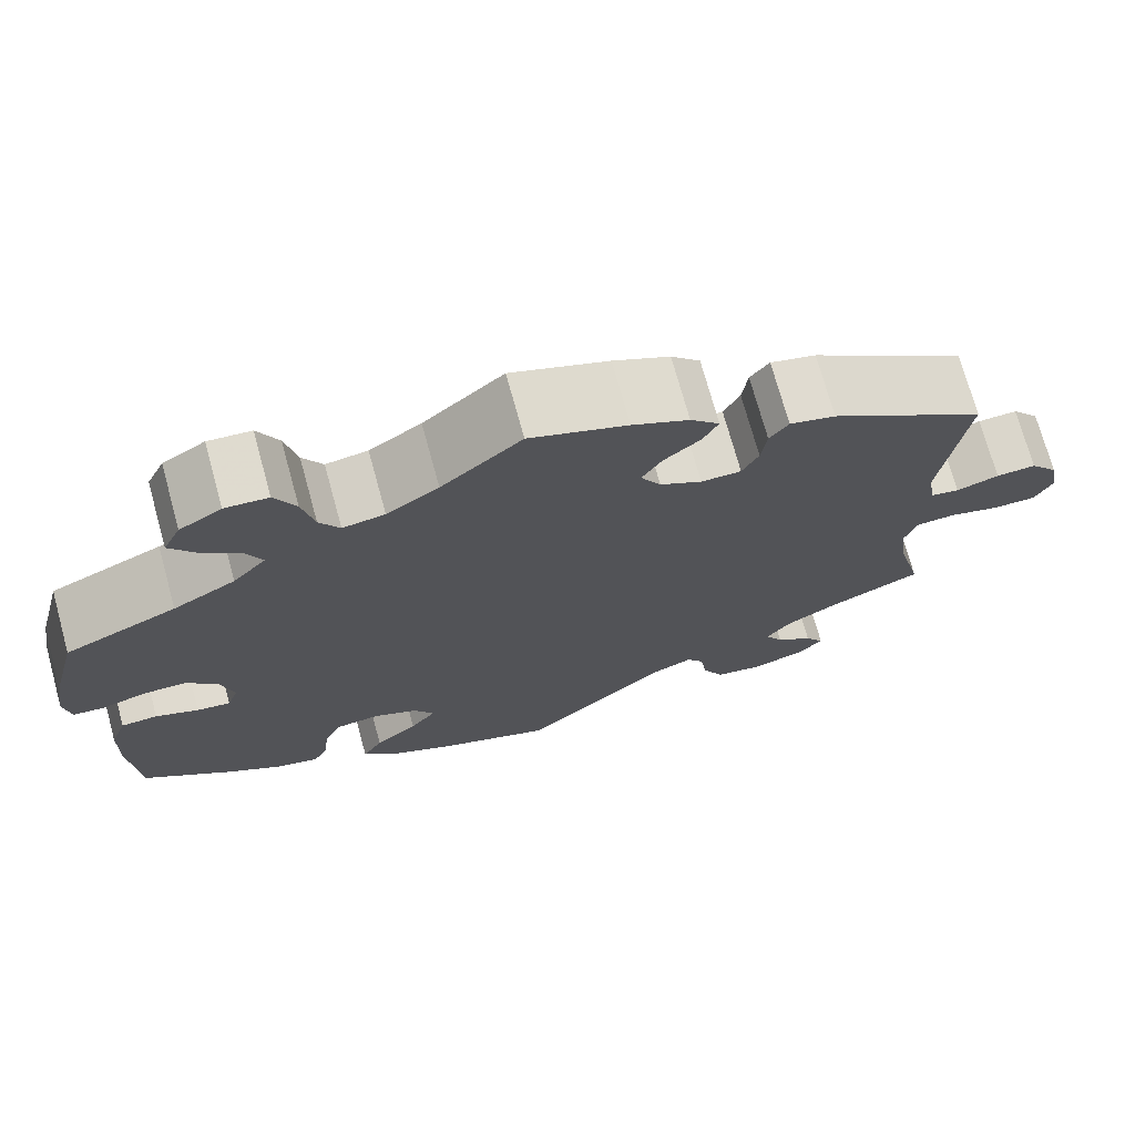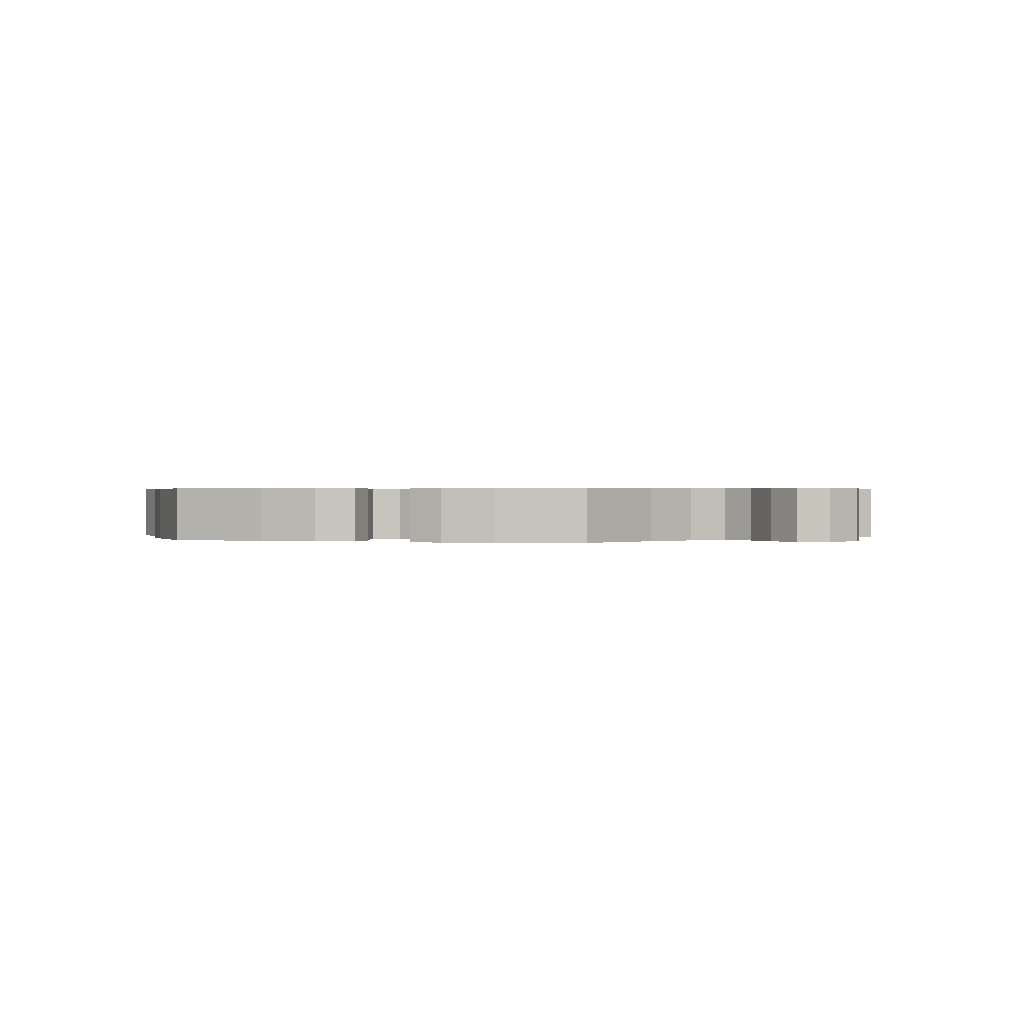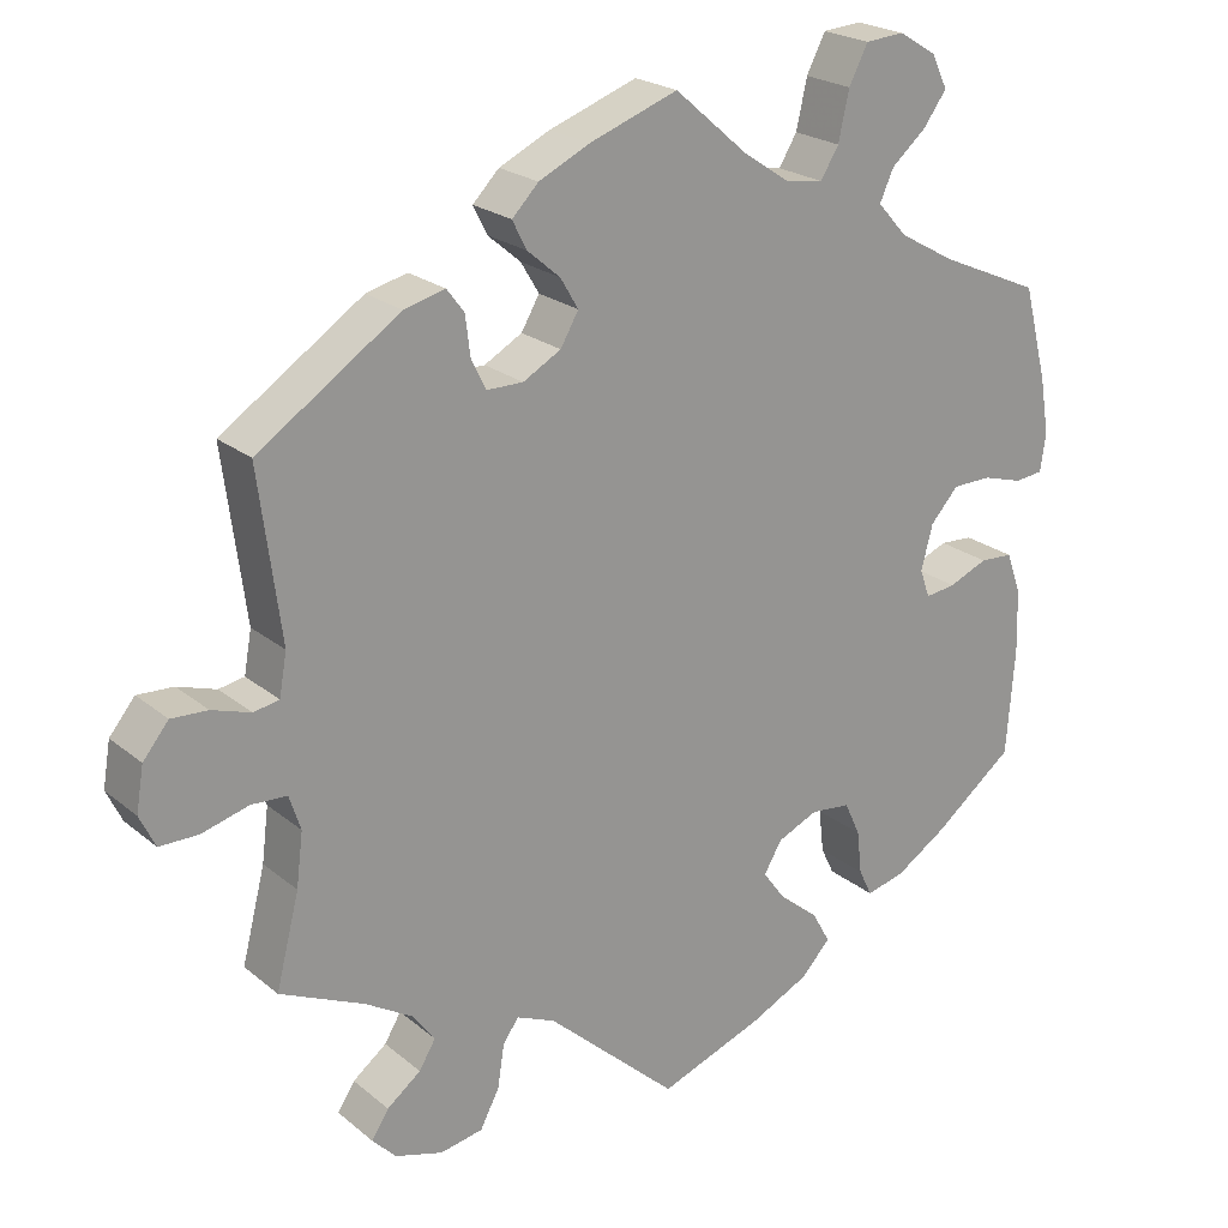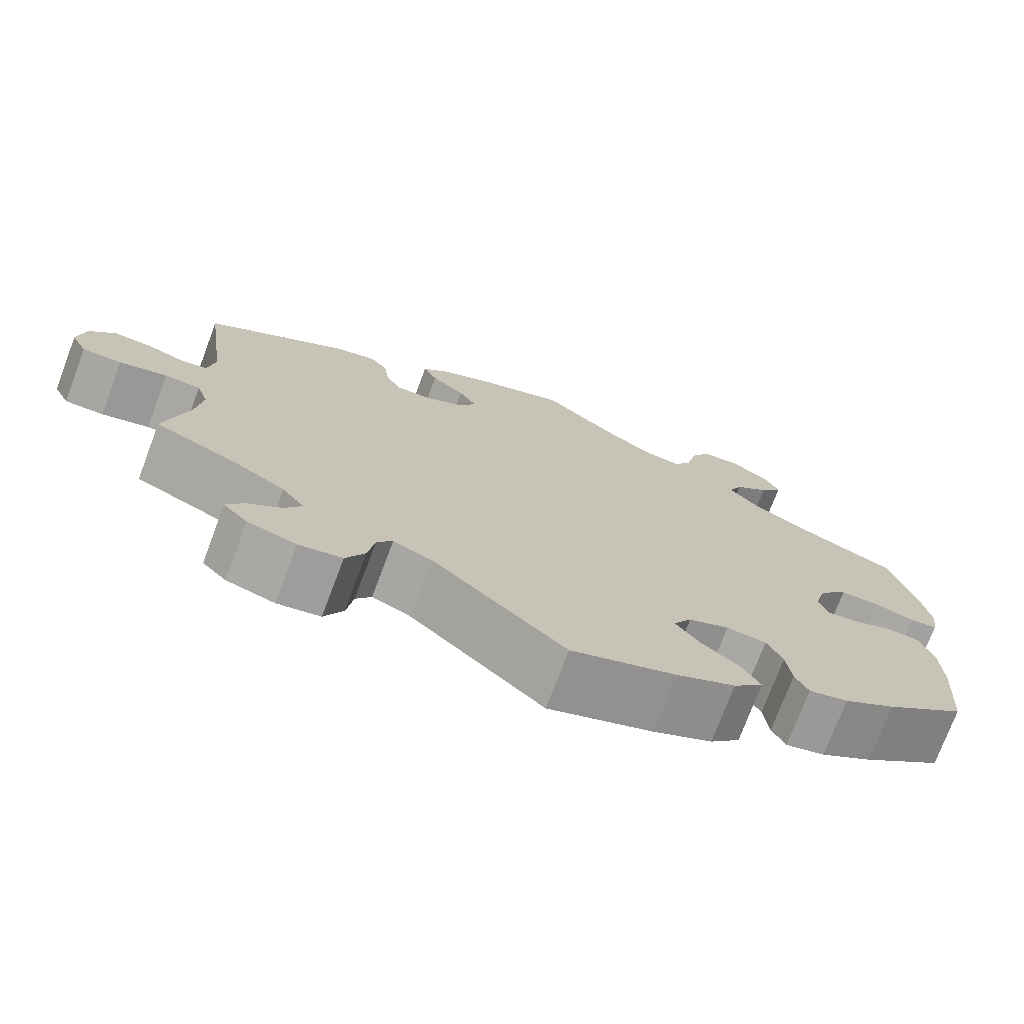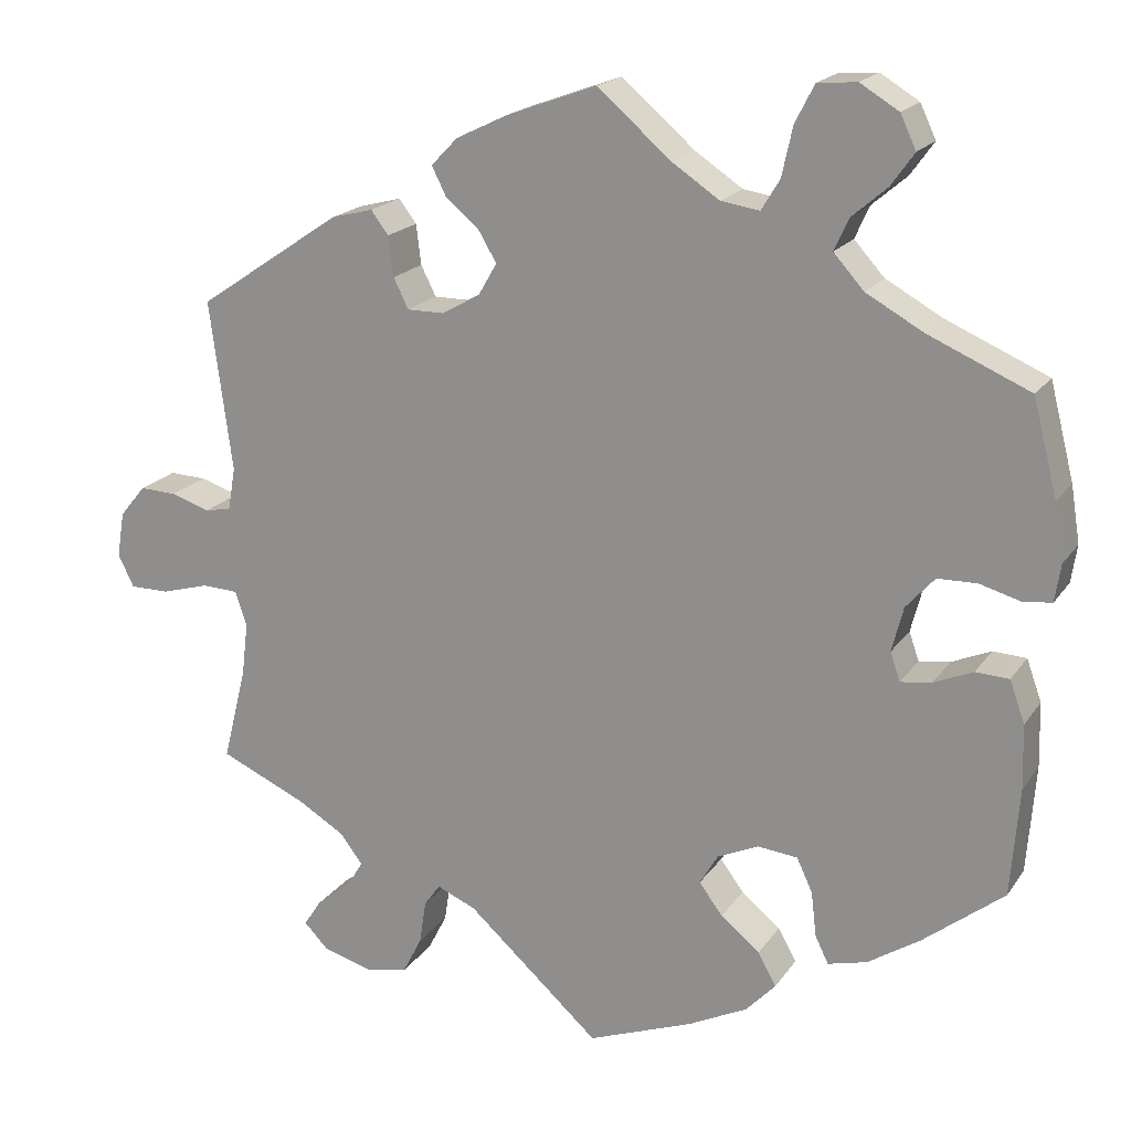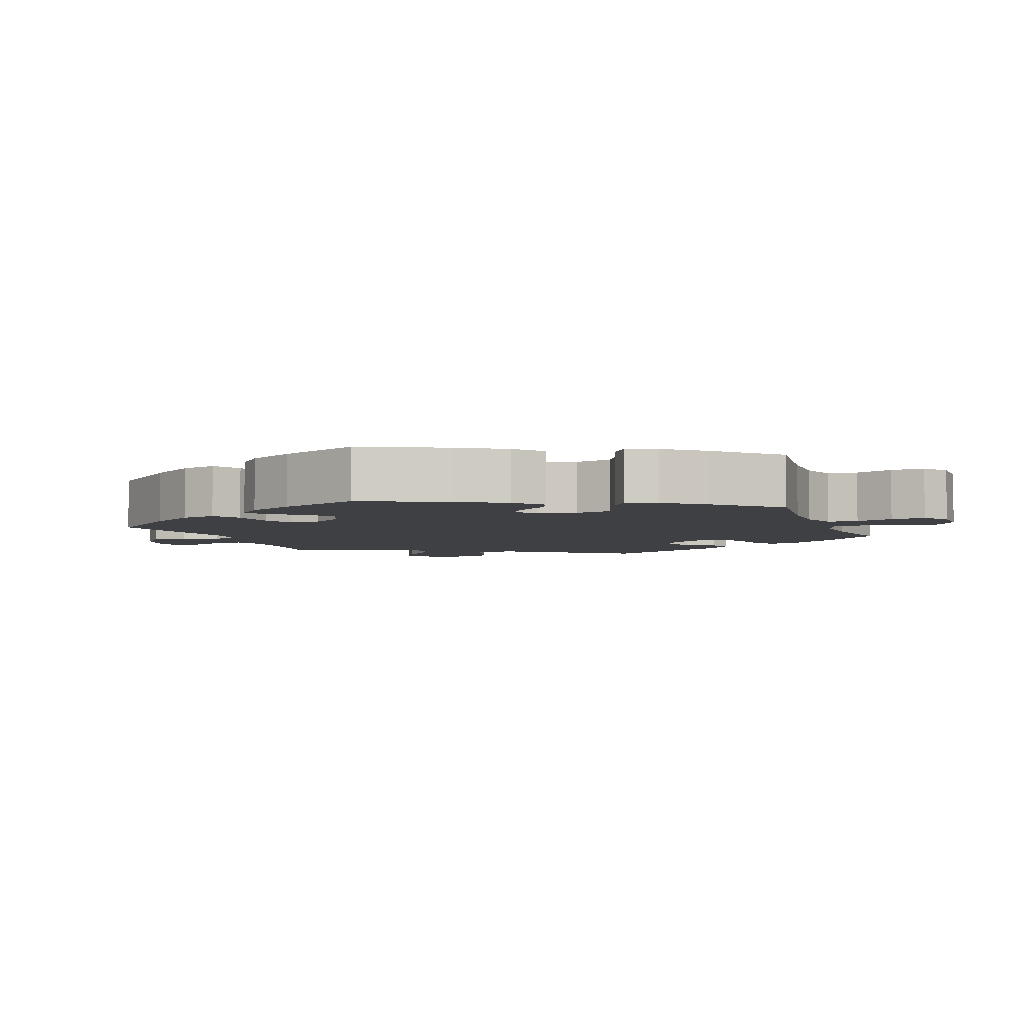
<metadata>
{"format":"obj","ext":"obj","renderer":"f3d","projection":"perspective","resolution":1024,"background":"white","views":[{"elev":72.6,"azim":-15.4,"up":"+Z"},{"elev":0.4,"azim":-72.2,"up":"+Y"},{"elev":22.2,"azim":144.2,"up":"+Z"},{"elev":-74.2,"azim":159.4,"up":"+Z"},{"elev":18.9,"azim":-156.0,"up":"+Z"},{"elev":-4.7,"azim":-99.3,"up":"+Y"}]}
</metadata>
<code>
v 0.398 0.07 -0.335
v 0.341 0.07 -0.369
v 0.314 0.07 -0.405
v 0.334 0.07 -0.438
v 0.375 0.07 -0.47
v 0.396 0.07 -0.502
v 0.367 0.07 -0.532
v 0.309 0.07 -0.549
v 0.257 0.07 -0.539
v 0.234 0.07 -0.494
v 0.226 0.07 -0.442
v 0.207 0.07 -0.415
v 0.16 0.07 -0.435
v 0.001 0.07 -0.578
v -0.125 0.07 -0.531
v -0.196 0.07 -0.496
v -0.232 0.07 -0.458
v -0.21 0.07 -0.419
v -0.163 0.07 -0.381
v -0.135 0.07 -0.343
v -0.157 0.07 -0.306
v -0.206 0.07 -0.284
v -0.254 0.07 -0.289
v -0.273 0.07 -0.33
v -0.279 0.07 -0.383
v -0.295 0.07 -0.416
v -0.342 0.07 -0.404
v -0.404 0.07 -0.364
v -0.501 0.07 -0.288
v -0.511 0.07 -0.159
v -0.509 0.07 -0.082
v -0.491 0.07 -0.032
v -0.451 0.07 -0.03
v -0.404 0.07 -0.05
v -0.367 0.07 -0.055
v -0.355 0.07 -0.021
v -0.369 0.07 0.033
v -0.403 0.07 0.071
v -0.45 0.07 0.072
v -0.499 0.07 0.058
v -0.533 0.07 0.062
v -0.54 0.07 0.107
v -0.529 0.07 0.175
v -0.5 0.07 0.289
v -0.378 0.07 0.342
v -0.31 0.07 0.38
v -0.274 0.07 0.42
v -0.291 0.07 0.458
v -0.333 0.07 0.494
v -0.361 0.07 0.533
v -0.342 0.07 0.573
v -0.296 0.07 0.601
v -0.249 0.07 0.597
v -0.226 0.07 0.552
v -0.213 0.07 0.493
v -0.191 0.07 0.457
v -0.145 0.07 0.464
v -0.088 0.07 0.502
v 0 0.07 0.578
v 0.107 0.07 0.539
v 0.169 0.07 0.509
v 0.201 0.07 0.476
v 0.184 0.07 0.442
v 0.144 0.07 0.408
v 0.122 0.07 0.371
v 0.144 0.07 0.333
v 0.19 0.07 0.307
v 0.234 0.07 0.307
v 0.252 0.07 0.343
v 0.258 0.07 0.391
v 0.279 0.07 0.419
v 0.329 0.07 0.406
v 0.501 0.07 0.29
v 0.474 0.07 0.086
v 0.483 0.07 0.035
v 0.514 0.07 0.029
v 0.561 0.07 0.044
v 0.605 0.07 0.046
v 0.636 0.07 0.008
v 0.645 0.07 -0.046
v 0.626 0.07 -0.085
v 0.579 0.07 -0.085
v 0.522 0.07 -0.069
v 0.479 0.07 -0.071
v 0.465 0.07 -0.113
v 0.473 0.07 -0.178
v 0.501 0.07 -0.289
v 0.398 0 -0.335
v 0.341 0 -0.369
v 0.314 0 -0.405
v 0.334 0 -0.438
v 0.375 0 -0.47
v 0.396 0 -0.502
v 0.367 0 -0.532
v 0.309 0 -0.549
v 0.257 0 -0.539
v 0.234 0 -0.494
v 0.226 0 -0.442
v 0.207 0 -0.415
v 0.16 0 -0.435
v 0.001 0 -0.578
v -0.125 0 -0.531
v -0.196 0 -0.496
v -0.232 0 -0.458
v -0.21 0 -0.419
v -0.163 0 -0.381
v -0.135 0 -0.343
v -0.157 0 -0.306
v -0.206 0 -0.284
v -0.254 0 -0.289
v -0.273 0 -0.33
v -0.279 0 -0.383
v -0.295 0 -0.416
v -0.342 0 -0.404
v -0.404 0 -0.364
v -0.501 0 -0.288
v -0.511 0 -0.159
v -0.509 0 -0.082
v -0.491 0 -0.032
v -0.451 0 -0.03
v -0.404 0 -0.05
v -0.367 0 -0.055
v -0.355 0 -0.021
v -0.369 0 0.033
v -0.403 0 0.071
v -0.45 0 0.072
v -0.499 0 0.058
v -0.533 0 0.062
v -0.54 0 0.107
v -0.529 0 0.175
v -0.5 0 0.289
v -0.378 0 0.342
v -0.31 0 0.38
v -0.274 0 0.42
v -0.291 0 0.458
v -0.333 0 0.494
v -0.361 0 0.533
v -0.342 0 0.573
v -0.296 0 0.601
v -0.249 0 0.597
v -0.226 0 0.552
v -0.213 0 0.493
v -0.191 0 0.457
v -0.145 0 0.464
v -0.088 0 0.502
v 0 0 0.578
v 0.107 0 0.539
v 0.169 0 0.509
v 0.201 0 0.476
v 0.184 0 0.442
v 0.144 0 0.408
v 0.122 0 0.371
v 0.144 0 0.333
v 0.19 0 0.307
v 0.234 0 0.307
v 0.252 0 0.343
v 0.258 0 0.391
v 0.279 0 0.419
v 0.329 0 0.406
v 0.501 0 0.29
v 0.474 0 0.086
v 0.483 0 0.035
v 0.514 0 0.029
v 0.561 0 0.044
v 0.605 0 0.046
v 0.636 0 0.008
v 0.645 0 -0.046
v 0.626 0 -0.085
v 0.579 0 -0.085
v 0.522 0 -0.069
v 0.479 0 -0.071
v 0.465 0 -0.113
v 0.473 0 -0.178
v 0.501 0 -0.289
f 86 87 1
f 85 86 1 2
f 84 85 2 3
f 80 81 82 83
f 80 83 84
f 79 80 84
f 76 77 78 79
f 76 79 84
f 75 76 84 3
f 71 72 73 74
f 69 70 71 74
f 68 69 74 75
f 67 68 75 3
f 61 62 63 64
f 61 64 65
f 58 59 60 61
f 57 58 61 65
f 56 57 65 66
f 52 53 54 55
f 52 55 56
f 51 52 56
f 48 49 50 51
f 47 48 51 56
f 46 47 56 66
f 42 43 44 45
f 39 40 41 42
f 38 39 42 45
f 37 38 45 46
f 31 32 33 34
f 31 34 35
f 30 31 35
f 29 30 35
f 28 29 35
f 27 28 35 36
f 24 25 26 27
f 23 24 27 36
f 16 17 18 19
f 16 19 20
f 13 14 15 16
f 12 13 16 20
f 8 9 10 11
f 8 11 12
f 7 8 12
f 4 5 6 7
f 3 4 7 12
f 22 23 36 37
f 21 22 37 46
f 21 46 66 67
f 20 21 67
f 3 12 20 67
f 88 174 173
f 89 88 173 172
f 90 89 172 171
f 170 169 168 167
f 171 170 167
f 171 167 166
f 166 165 164 163
f 171 166 163
f 90 171 163 162
f 161 160 159 158
f 161 158 157 156
f 162 161 156 155
f 90 162 155 154
f 151 150 149 148
f 152 151 148
f 148 147 146 145
f 152 148 145 144
f 153 152 144 143
f 142 141 140 139
f 143 142 139
f 143 139 138
f 138 137 136 135
f 143 138 135 134
f 153 143 134 133
f 132 131 130 129
f 129 128 127 126
f 132 129 126 125
f 133 132 125 124
f 121 120 119 118
f 122 121 118
f 122 118 117
f 122 117 116
f 122 116 115
f 123 122 115 114
f 114 113 112 111
f 123 114 111 110
f 106 105 104 103
f 107 106 103
f 103 102 101 100
f 107 103 100 99
f 98 97 96 95
f 99 98 95
f 99 95 94
f 94 93 92 91
f 99 94 91 90
f 124 123 110 109
f 133 124 109 108
f 154 153 133 108
f 154 108 107
f 154 107 99 90
f 1 88 89 2
f 2 89 90 3
f 3 90 91 4
f 4 91 92 5
f 5 92 93 6
f 6 93 94 7
f 7 94 95 8
f 8 95 96 9
f 9 96 97 10
f 10 97 98 11
f 11 98 99 12
f 12 99 100 13
f 13 100 101 14
f 14 101 102 15
f 15 102 103 16
f 16 103 104 17
f 17 104 105 18
f 18 105 106 19
f 19 106 107 20
f 20 107 108 21
f 21 108 109 22
f 22 109 110 23
f 23 110 111 24
f 24 111 112 25
f 25 112 113 26
f 26 113 114 27
f 27 114 115 28
f 28 115 116 29
f 29 116 117 30
f 30 117 118 31
f 31 118 119 32
f 32 119 120 33
f 33 120 121 34
f 34 121 122 35
f 35 122 123 36
f 36 123 124 37
f 37 124 125 38
f 38 125 126 39
f 39 126 127 40
f 40 127 128 41
f 41 128 129 42
f 42 129 130 43
f 43 130 131 44
f 44 131 132 45
f 45 132 133 46
f 46 133 134 47
f 47 134 135 48
f 48 135 136 49
f 49 136 137 50
f 50 137 138 51
f 51 138 139 52
f 52 139 140 53
f 53 140 141 54
f 54 141 142 55
f 55 142 143 56
f 56 143 144 57
f 57 144 145 58
f 58 145 146 59
f 59 146 147 60
f 60 147 148 61
f 61 148 149 62
f 62 149 150 63
f 63 150 151 64
f 64 151 152 65
f 65 152 153 66
f 66 153 154 67
f 67 154 155 68
f 68 155 156 69
f 69 156 157 70
f 70 157 158 71
f 71 158 159 72
f 72 159 160 73
f 73 160 161 74
f 74 161 162 75
f 75 162 163 76
f 76 163 164 77
f 77 164 165 78
f 78 165 166 79
f 79 166 167 80
f 80 167 168 81
f 81 168 169 82
f 82 169 170 83
f 83 170 171 84
f 84 171 172 85
f 85 172 173 86
f 86 173 174 87
f 87 174 88 1

</code>
